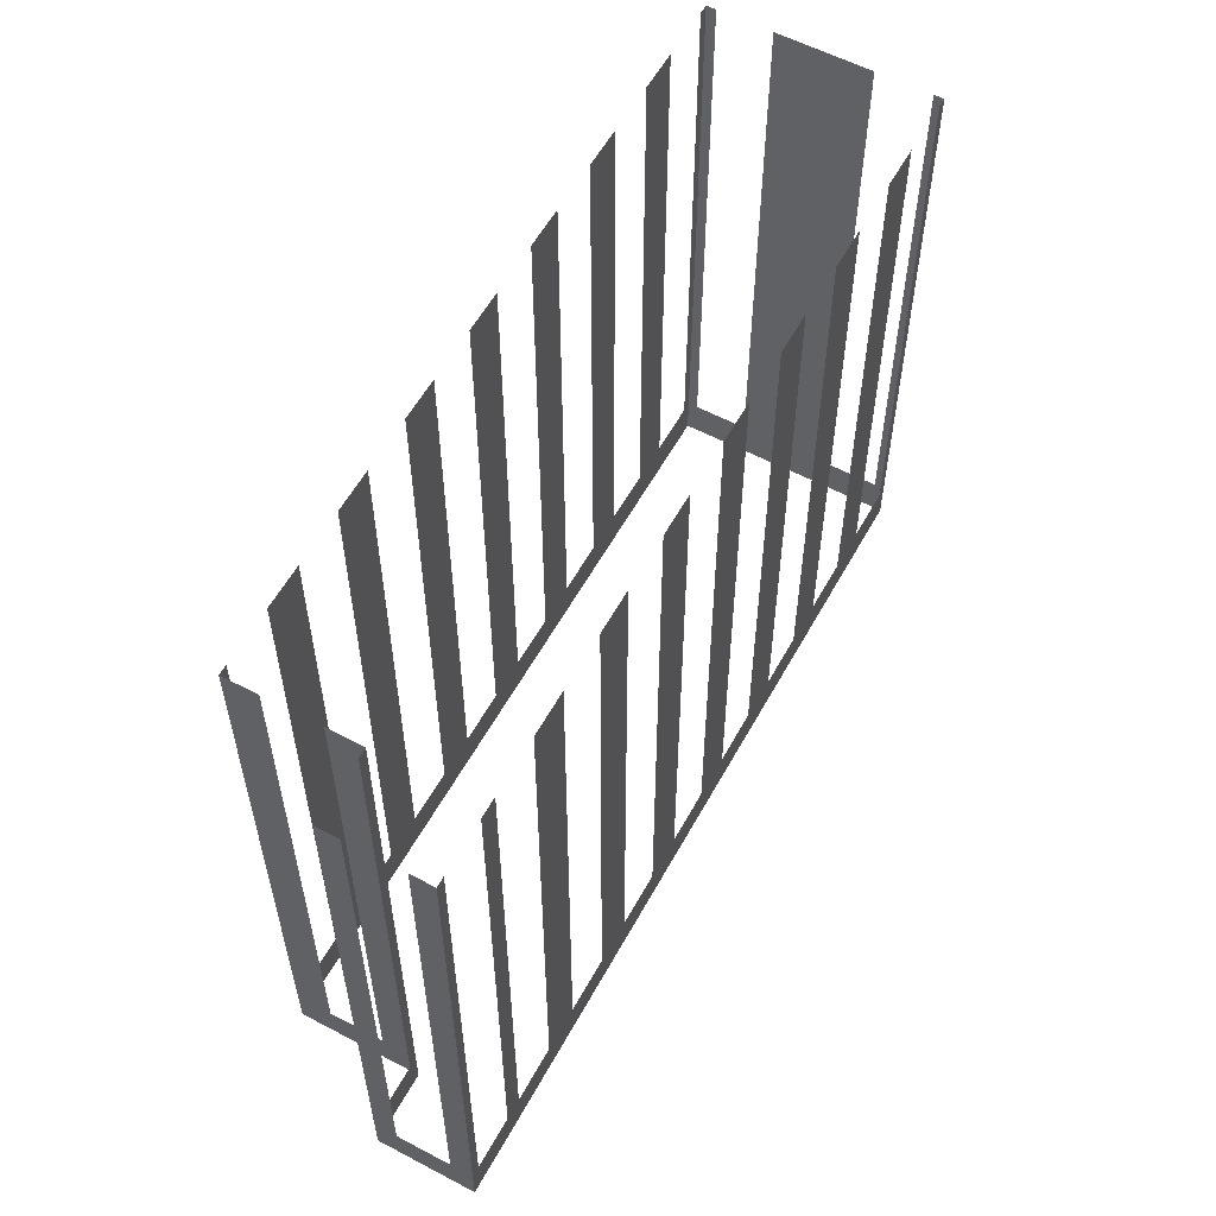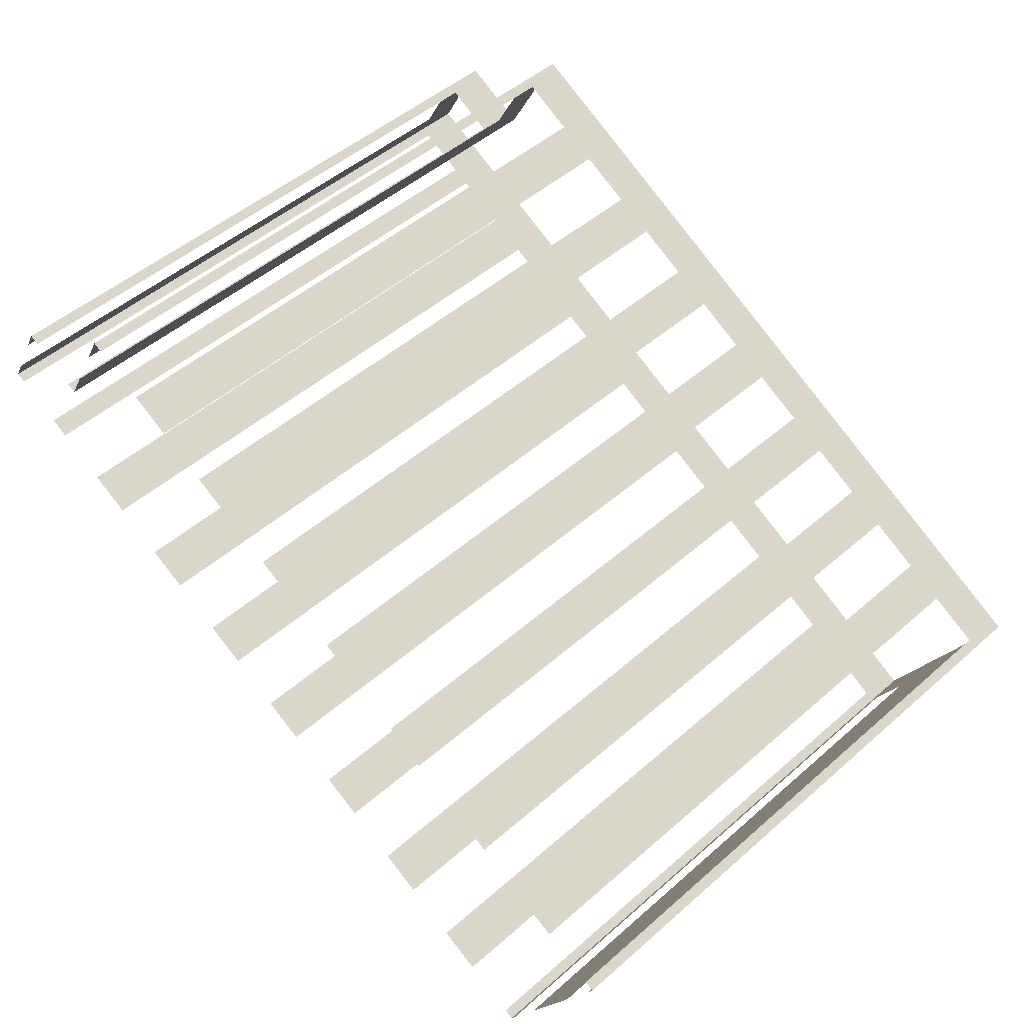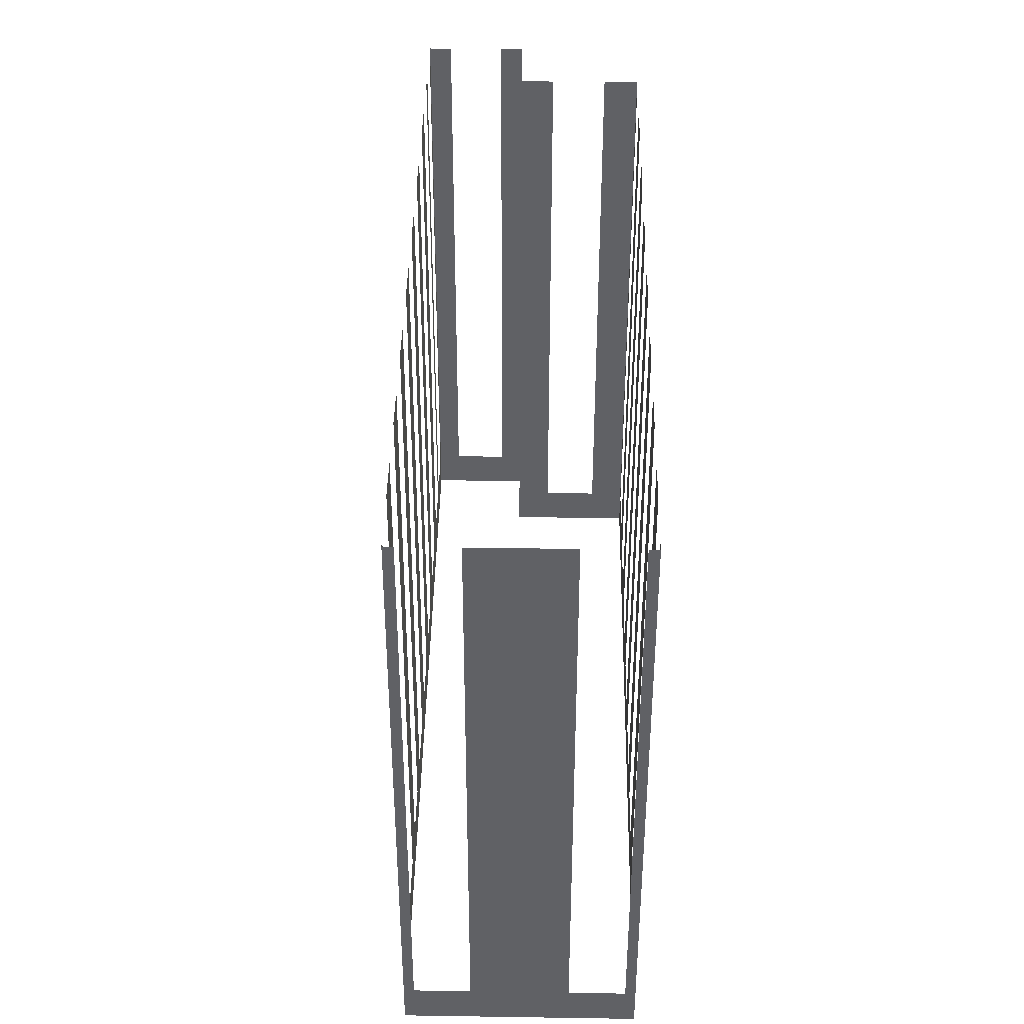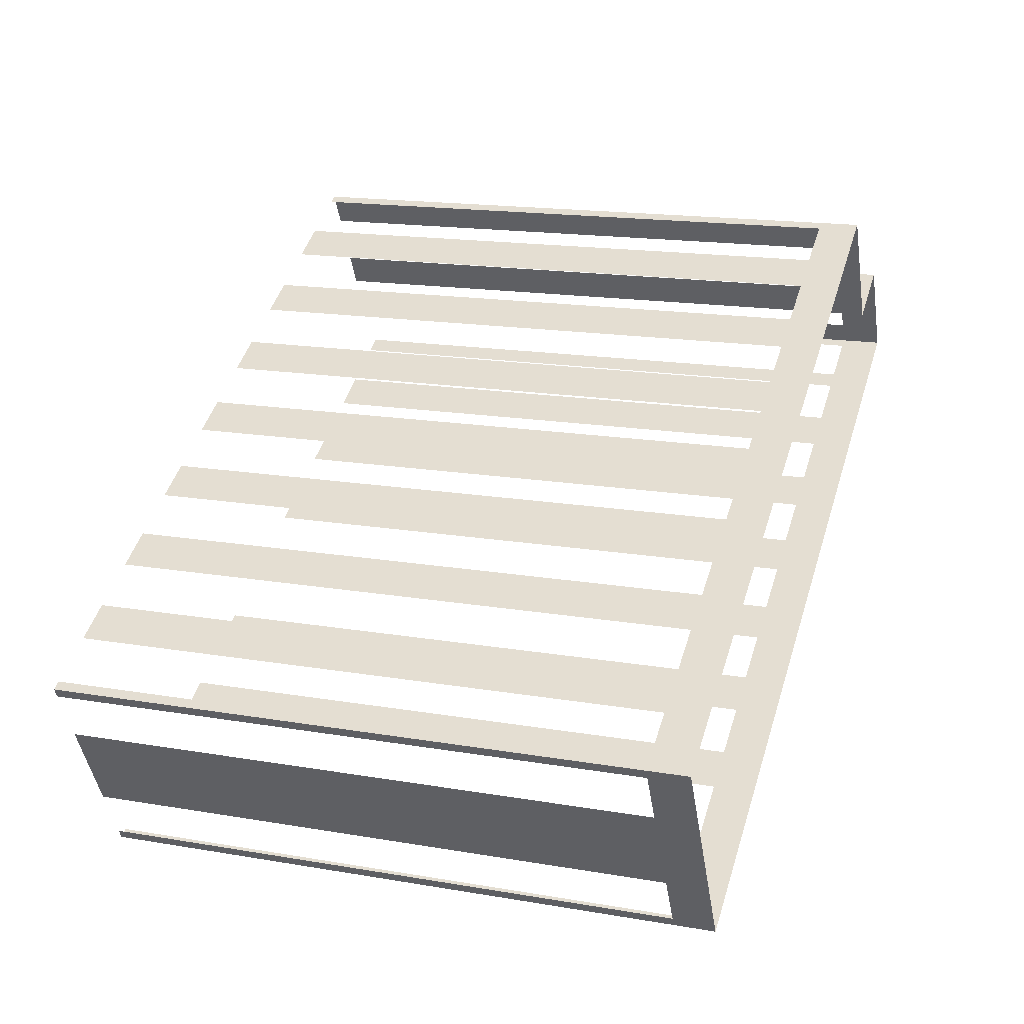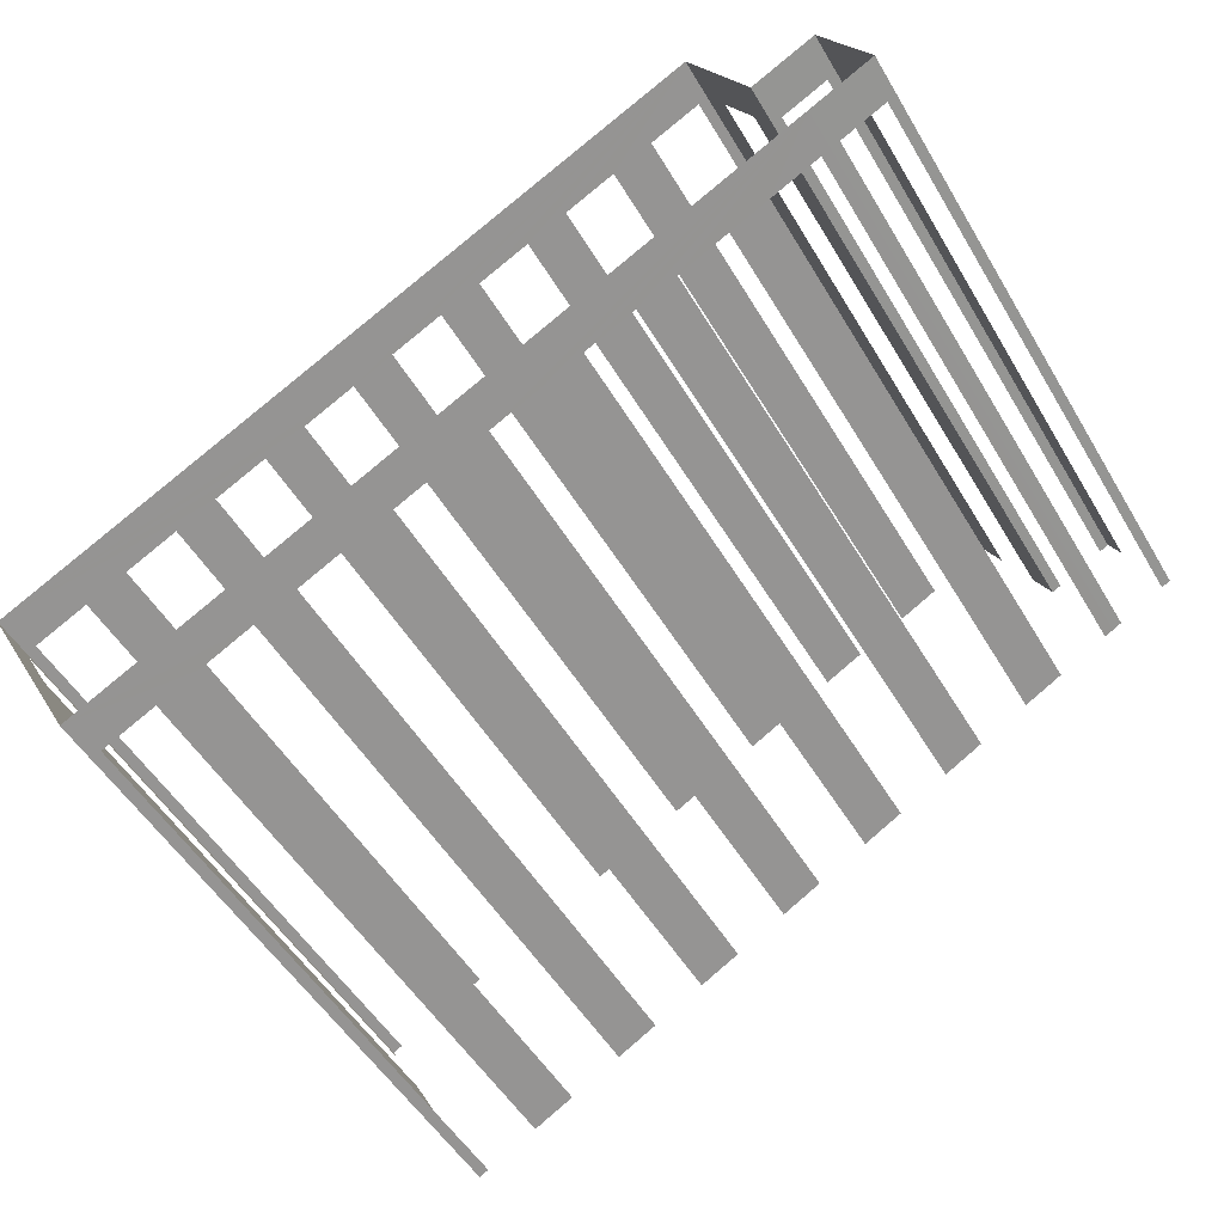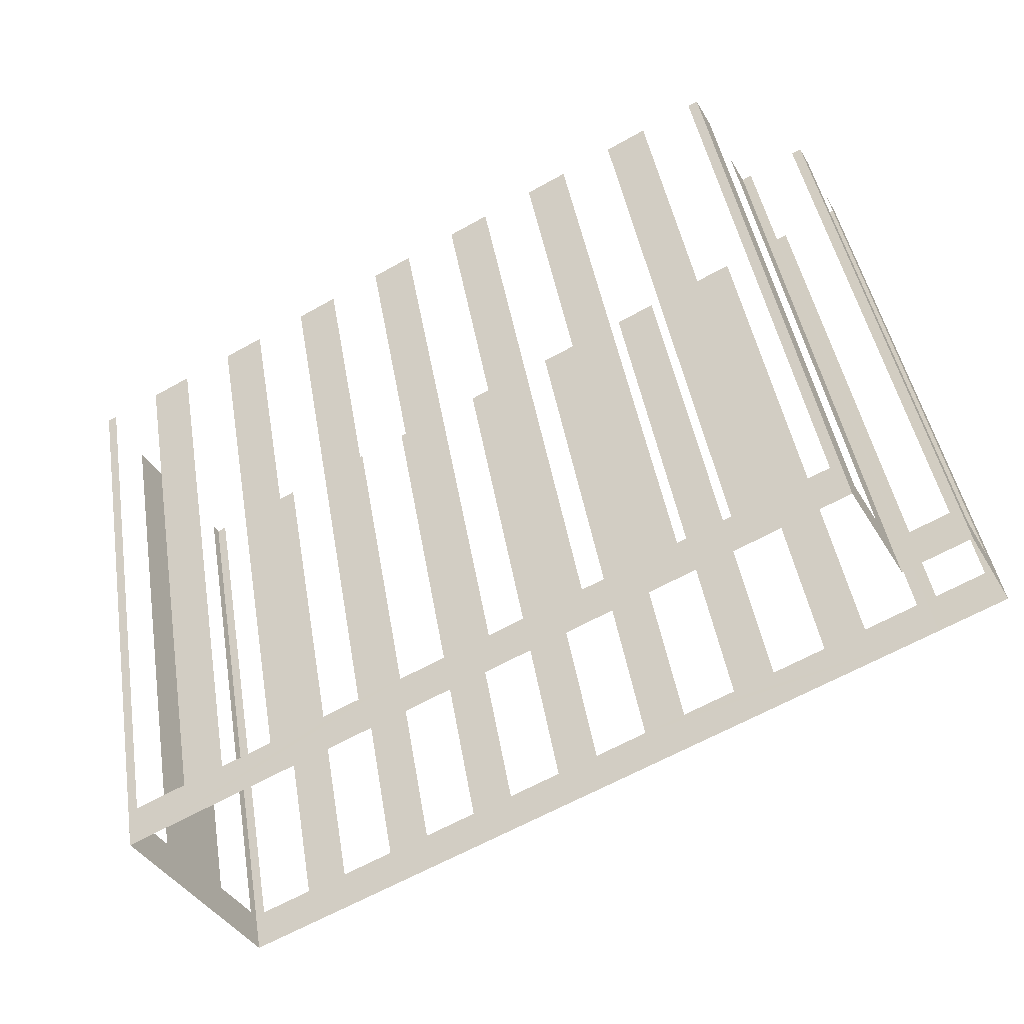
<metadata>
{"format":"obj","ext":"obj","renderer":"f3d","projection":"perspective","resolution":1024,"background":"white","views":[{"elev":57.8,"azim":-89.7,"up":"+Z"},{"elev":49.0,"azim":45.8,"up":"+Y"},{"elev":40.0,"azim":62.7,"up":"+Z"},{"elev":16.9,"azim":109.1,"up":"+Y"},{"elev":-52.2,"azim":-149.9,"up":"+Y"},{"elev":44.7,"azim":170.6,"up":"+Y"}]}
</metadata>
<code>
o geometryt000010000010000110010110000110000110100100000010st80
v 576.9 -38.29 932.2
v 577.2 -38.46 952
v 576.9 -38.29 952
v 575.3 -37.45 932.2
v 577.2 -38.46 930.8
v 575.3 -37.45 952
v 575 -37.28 952
v 575 -37.28 930.8
v 575.4 -36.58 932.2
v 575 -37.28 952
v 575.4 -36.58 952
v 576.3 -34.91 932.2
v 575 -37.28 930.8
v 576.3 -34.91 952
v 576.7 -34.21 952
v 576.7 -34.21 930.8
v 577 -34.37 932.2
v 576.7 -34.21 952
v 577 -34.37 952
v 578.5 -35.22 932.2
v 576.7 -34.21 930.8
v 578.5 -35.22 952
v 578.8 -35.38 952
v 578.8 -35.38 930.8
v 600.2 -50.88 932.2
v 600.5 -51.04 952
v 600.2 -50.88 952
v 598.5 -49.97 932.2
v 600.5 -51.04 930.8
v 598.5 -49.97 952
v 597.2 -49.25 952
v 597.2 -49.25 932.2
v 595.5 -48.35 932.2
v 595.5 -48.35 952
v 594.2 -47.63 952
v 594.2 -47.63 932.2
v 592.5 -46.73 932.2
v 592.5 -46.73 952
v 591.2 -46.01 952
v 591.2 -46.01 932.2
v 589.5 -45.11 932.2
v 589.5 -45.11 952
v 588.2 -44.39 952
v 588.2 -44.39 932.2
v 586.5 -43.48 932.2
v 577.2 -38.46 930.8
v 586.5 -43.48 952
v 585.2 -42.77 952
v 585.2 -42.77 932.2
v 583.5 -41.86 932.2
v 583.5 -41.86 952
v 582.2 -41.15 952
v 582.2 -41.15 932.2
v 580.5 -40.24 932.2
v 580.5 -40.24 952
v 579.2 -39.53 952
v 579.2 -39.53 932.2
v 577.5 -38.62 932.2
v 577.5 -38.62 952
v 577.2 -38.46 952
v 579.4 -34.32 932.2
v 578.8 -35.38 952
v 579.4 -34.32 952
v 580.3 -32.64 932.2
v 578.8 -35.38 930.8
v 580.3 -32.64 952
v 580.9 -31.57 952
v 580.9 -31.57 930.8
v 581.2 -31.74 932.2
v 580.9 -31.57 952
v 581.2 -31.74 952
v 582.9 -32.64 932.2
v 580.9 -31.57 930.8
v 582.9 -32.64 952
v 584.2 -33.36 952
v 584.2 -33.36 932.2
v 585.9 -34.27 932.2
v 585.9 -34.27 952
v 587.2 -34.98 952
v 587.2 -34.98 932.2
v 588.9 -35.89 932.2
v 588.9 -35.89 952
v 590.2 -36.6 952
v 590.2 -36.6 932.2
v 591.9 -37.51 932.2
v 591.9 -37.51 952
v 593.2 -38.22 952
v 593.2 -38.22 932.2
v 594.9 -39.13 932.2
v 604.2 -44.16 930.8
v 594.9 -39.13 952
v 596.2 -39.84 952
v 596.2 -39.84 932.2
v 597.9 -40.75 932.2
v 597.9 -40.75 952
v 599.2 -41.47 952
v 599.2 -41.47 932.2
v 600.9 -42.37 932.2
v 600.9 -42.37 952
v 602.2 -43.09 952
v 602.2 -43.09 932.2
v 603.9 -43.99 932.2
v 603.9 -43.99 952
v 604.2 -44.16 952
v 604.1 -44.46 932.2
v 604.2 -44.16 952
v 604.1 -44.46 952
v 603.2 -46.14 932.2
v 604.2 -44.16 930.8
v 603.2 -46.14 952
v 601.6 -49.06 952
v 601.6 -49.06 932.2
v 600.7 -50.74 932.2
v 600.5 -51.04 930.8
v 600.7 -50.74 952
v 600.5 -51.04 952
f 1 2 3
f 4 5 1
f 2 1 5
f 6 7 4
f 7 8 4
f 8 5 4
f 9 10 11
f 12 13 9
f 10 9 13
f 15 16 12
f 16 13 12
f 17 18 19
f 20 21 17
f 18 17 21
f 22 23 20
f 23 24 20
f 24 21 20
f 25 26 27
f 28 29 25
f 26 25 29
f 30 31 28
f 31 32 28
f 32 33 29
f 34 35 33
f 35 36 33
f 33 36 29
f 36 37 29
f 38 39 37
f 39 40 37
f 37 40 29
f 40 41 29
f 42 43 41
f 43 44 41
f 41 44 29
f 45 46 44
f 44 46 29
f 47 48 45
f 48 49 45
f 49 46 45
f 50 46 49
f 51 52 50
f 52 53 50
f 53 46 50
f 54 46 53
f 55 56 54
f 56 57 54
f 57 46 54
f 58 46 57
f 59 60 58
f 60 46 58
f 61 62 63
f 64 65 61
f 62 61 65
f 66 67 64
f 67 68 64
f 68 65 64
f 69 70 71
f 72 73 69
f 70 69 73
f 74 75 72
f 75 76 72
f 76 73 72
f 76 77 73
f 78 79 77
f 79 80 77
f 77 80 73
f 80 81 73
f 82 83 81
f 83 84 81
f 81 84 73
f 84 85 73
f 86 87 85
f 87 88 85
f 85 88 73
f 89 90 88
f 88 90 73
f 91 92 89
f 92 93 89
f 93 90 89
f 94 90 93
f 95 96 94
f 96 97 94
f 97 90 94
f 98 90 97
f 99 100 98
f 100 101 98
f 101 90 98
f 102 90 101
f 103 104 102
f 104 90 102
f 105 106 107
f 108 109 105
f 106 105 109
f 110 111 108
f 111 112 108
f 112 109 108
f 113 114 112
f 112 114 109
f 115 116 113
f 116 114 113
f 14 15 12
f 32 29 28

</code>
